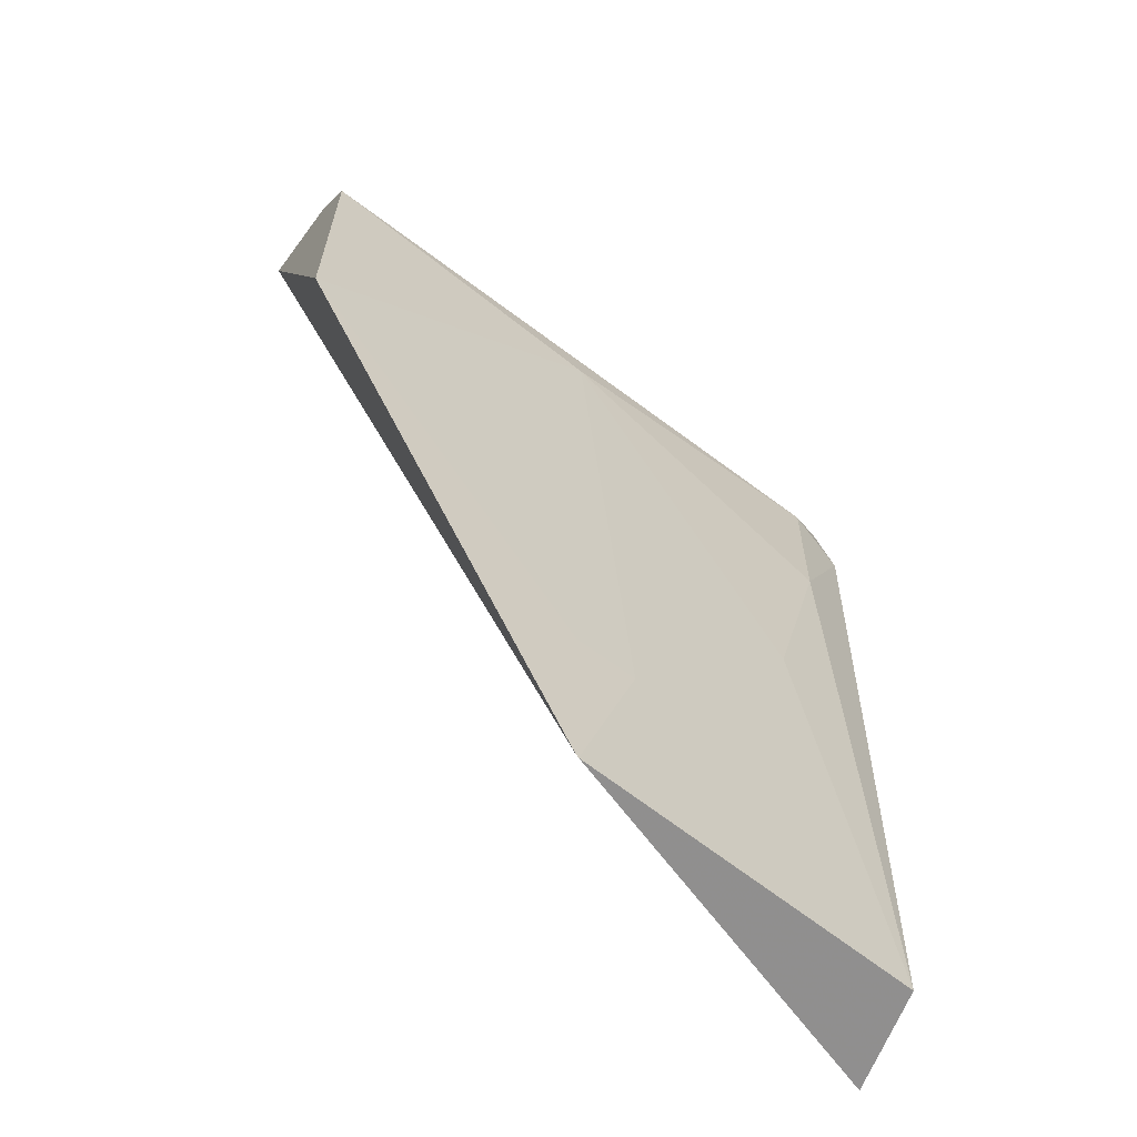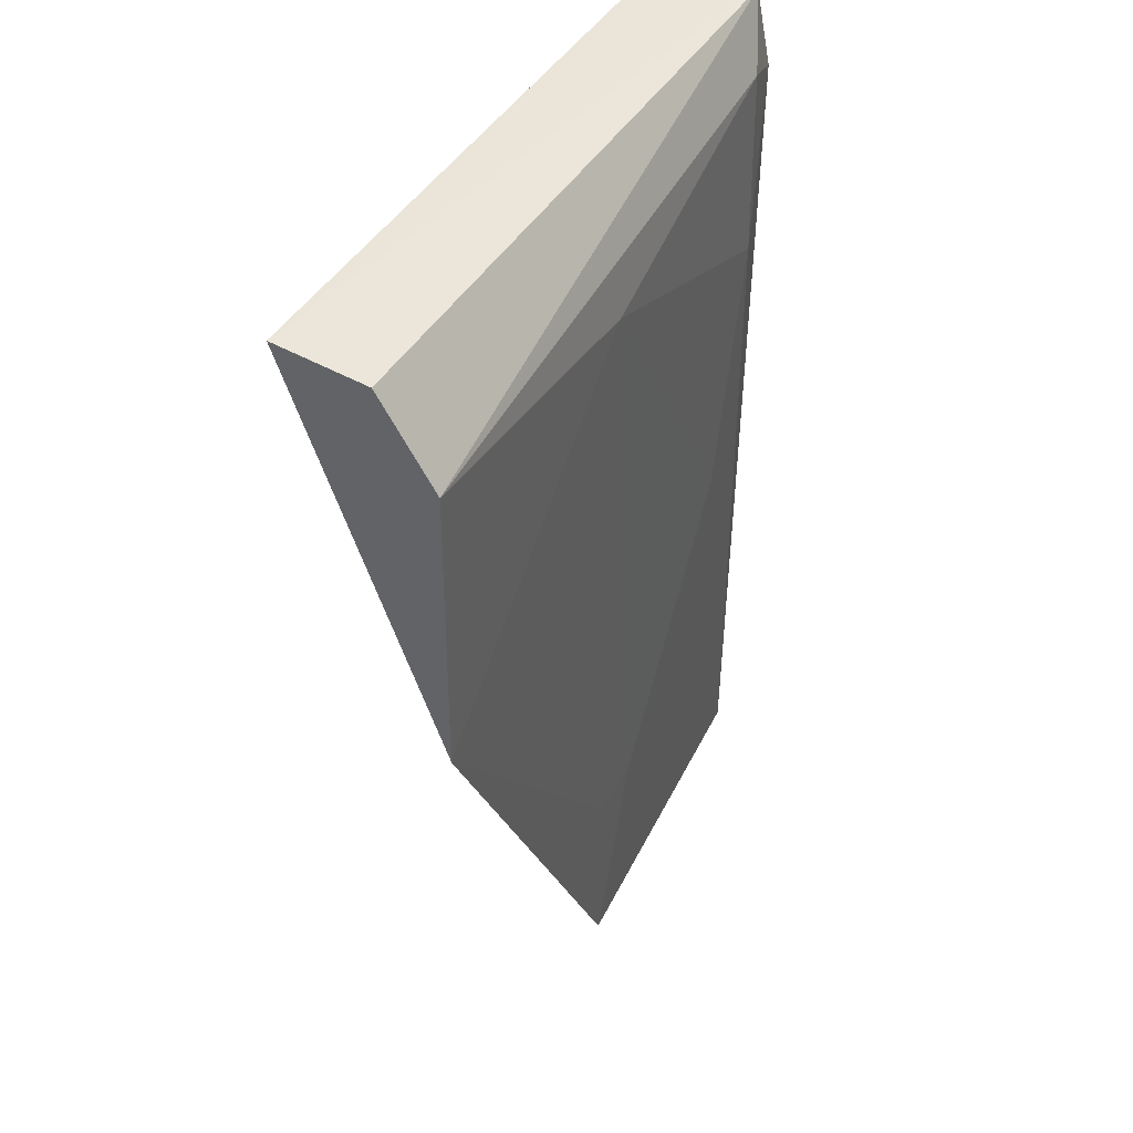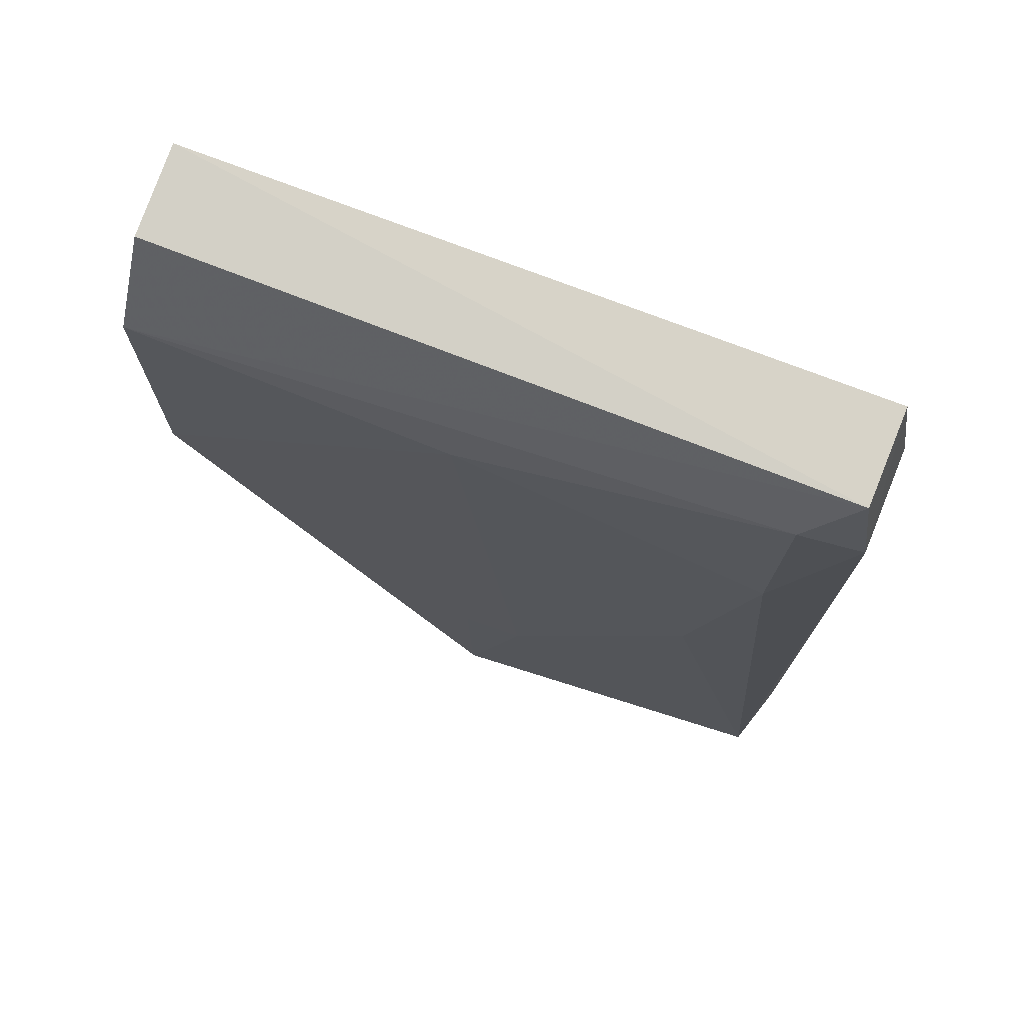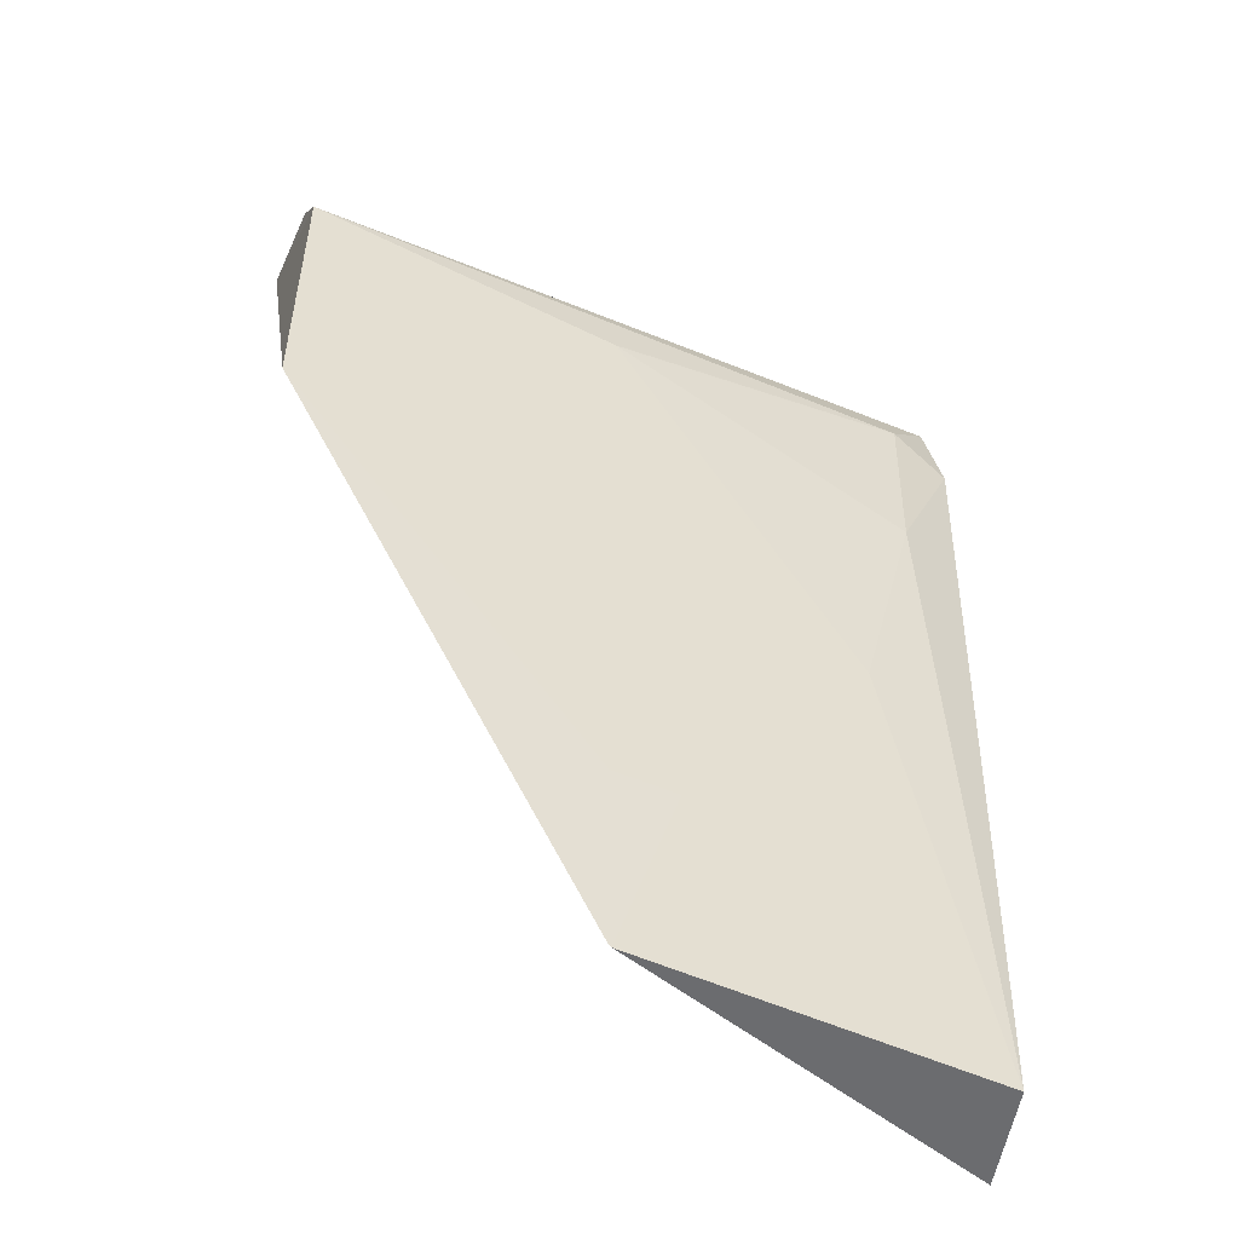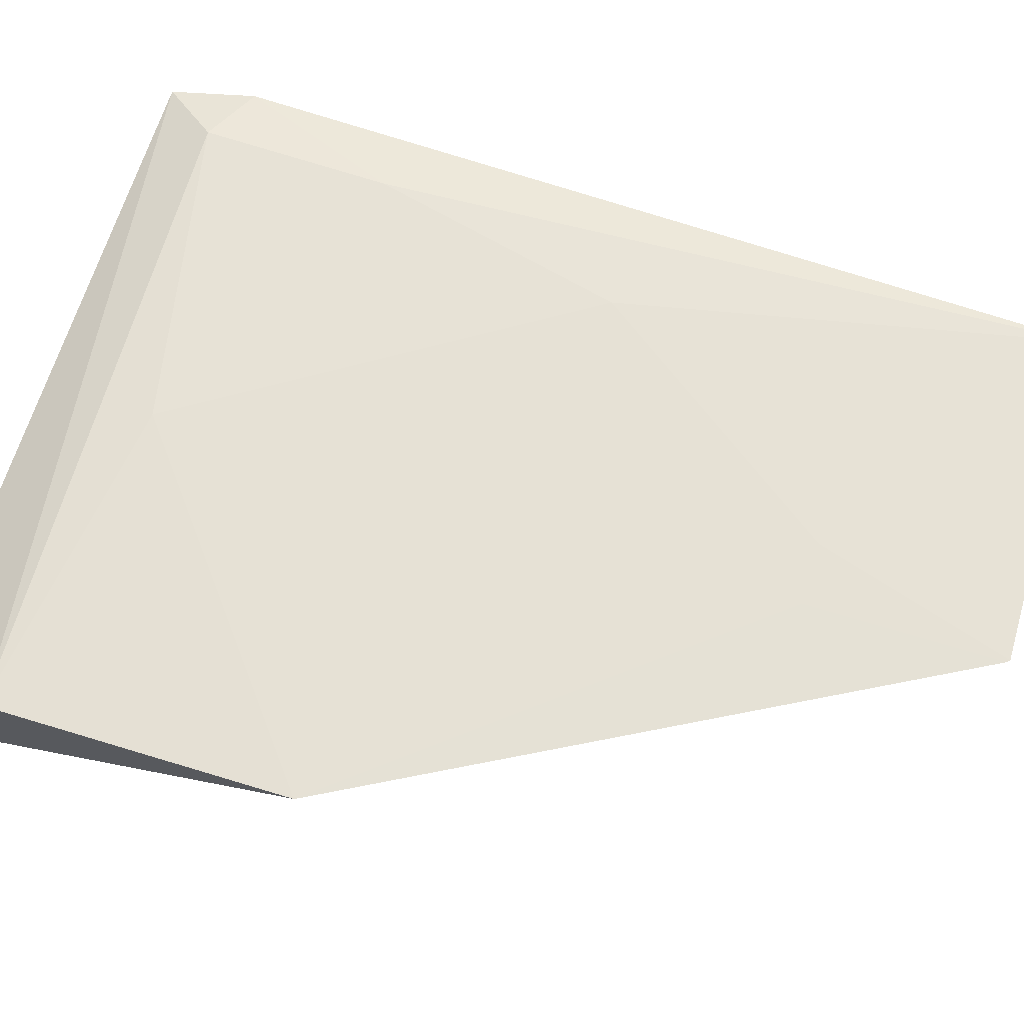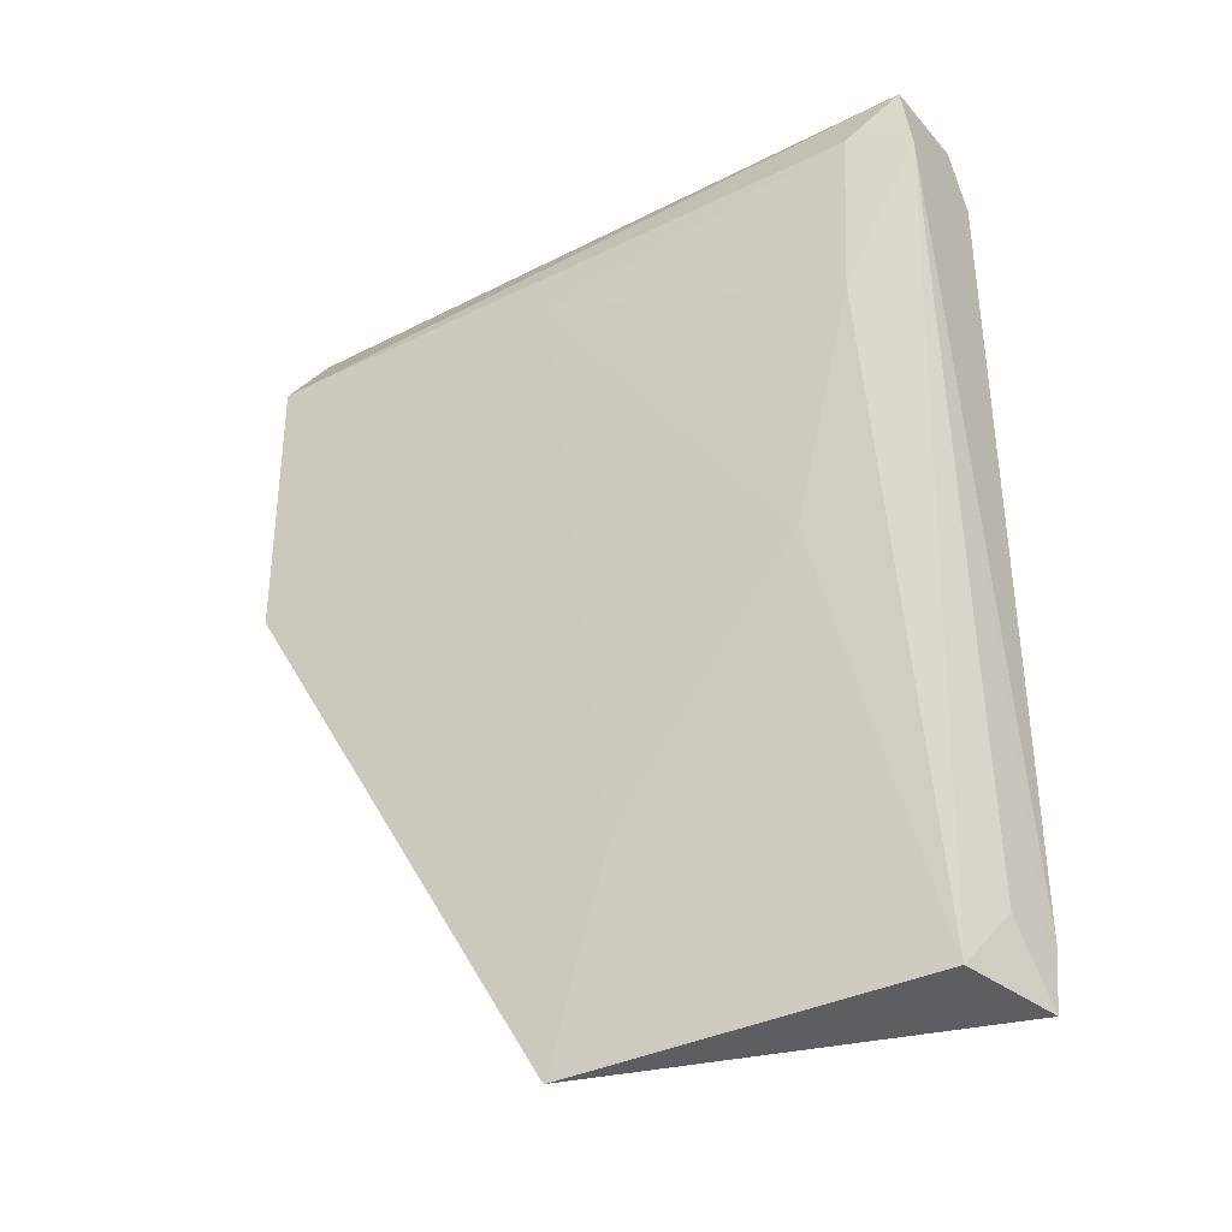
<metadata>
{"format":"obj","ext":"obj","renderer":"f3d","projection":"perspective","resolution":1024,"background":"white","views":[{"elev":-65.1,"azim":144.3,"up":"+Z"},{"elev":42.4,"azim":117.4,"up":"+Z"},{"elev":72.5,"azim":-159.2,"up":"+Z"},{"elev":-53.3,"azim":156.8,"up":"+Z"},{"elev":66.2,"azim":107.2,"up":"+Y"},{"elev":-38.2,"azim":-147.4,"up":"+Z"}]}
</metadata>
<code>
v -0.03804 0.03066 0.2703
v -0.03802 0.02475 0.2711
v -0.05866 0.03305 0.2085
v -0.08165 0.03183 0.2085
v -0.08258 0.03121 0.2701
v -0.08335 0.0251 0.2085
v -0.03798 0.03419 0.2457
v -0.05885 0.03304 0.2083
v -0.08349 0.03185 0.2646
v -0.08274 0.02491 0.2706
v -0.03791 0.0343 0.2649
v -0.03812 0.03418 0.2454
v -0.0586 0.03401 0.2621
v -0.0829 0.02846 0.2127
v -0.08351 0.02461 0.2127
v -0.06267 0.03322 0.221
v -0.07892 0.0331 0.254
v -0.07939 0.0328 0.2663
v -0.08368 0.025 0.2646
v -0.05858 0.03331 0.221
v -0.07491 0.03308 0.2375
f 5 2 1
f 6 3 2
f 8 6 4
f 8 3 6
f 10 2 5
f 10 5 9
f 11 1 2
f 11 2 7
f 11 5 1
f 12 7 2
f 12 2 3
f 13 11 7
f 14 9 4
f 14 4 6
f 14 6 9
f 15 6 2
f 15 2 10
f 15 9 6
f 16 13 7
f 16 3 8
f 17 4 9
f 18 9 5
f 18 5 11
f 18 11 13
f 18 17 9
f 18 13 17
f 19 15 10
f 19 10 9
f 19 9 15
f 20 12 3
f 20 3 16
f 20 16 7
f 20 7 12
f 21 16 8
f 21 8 4
f 21 4 17
f 21 17 13
f 21 13 16

</code>
